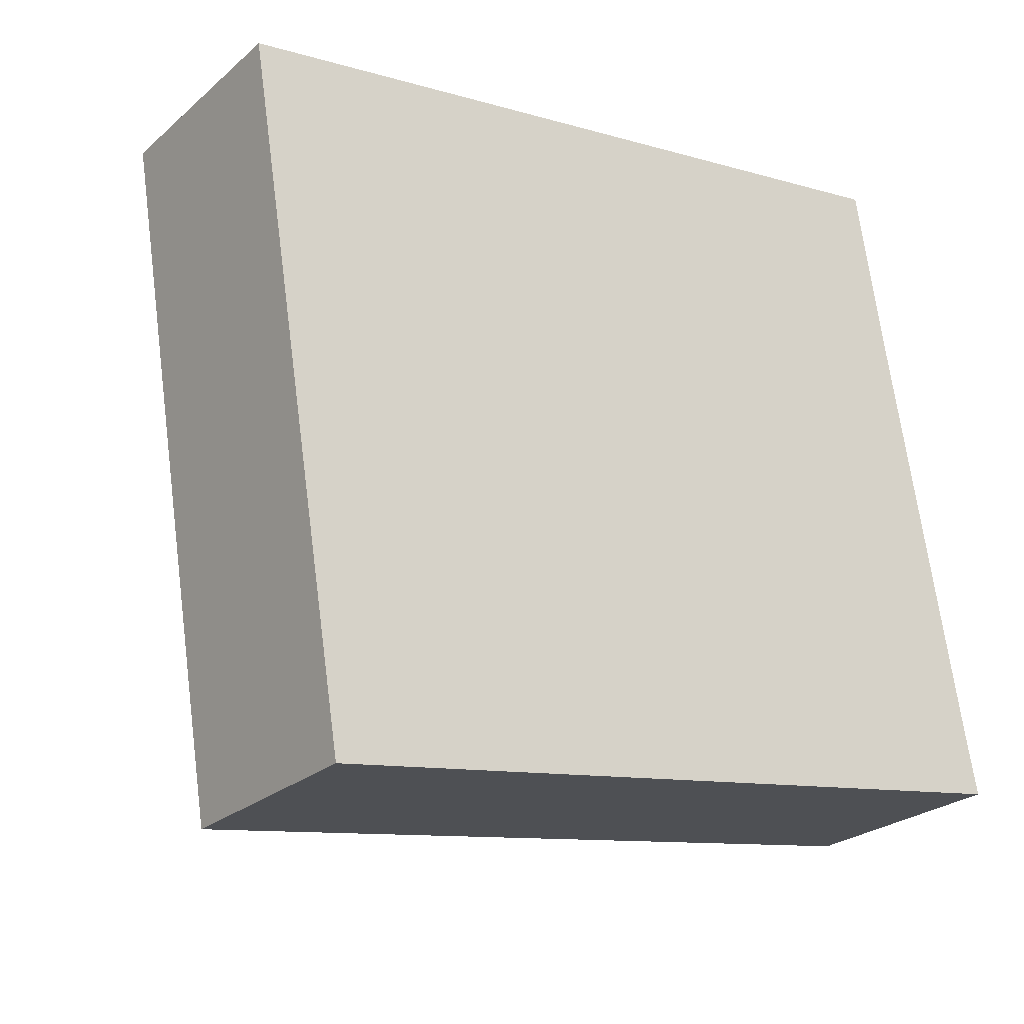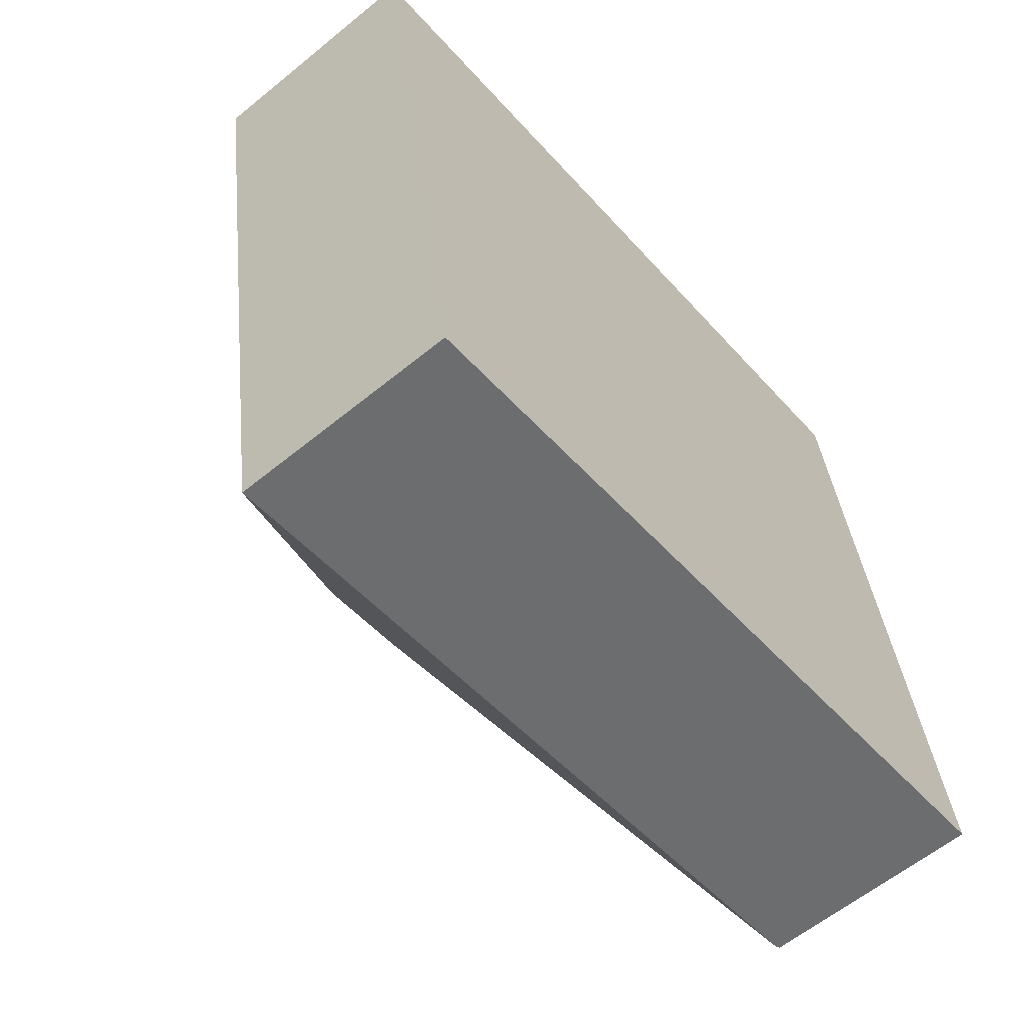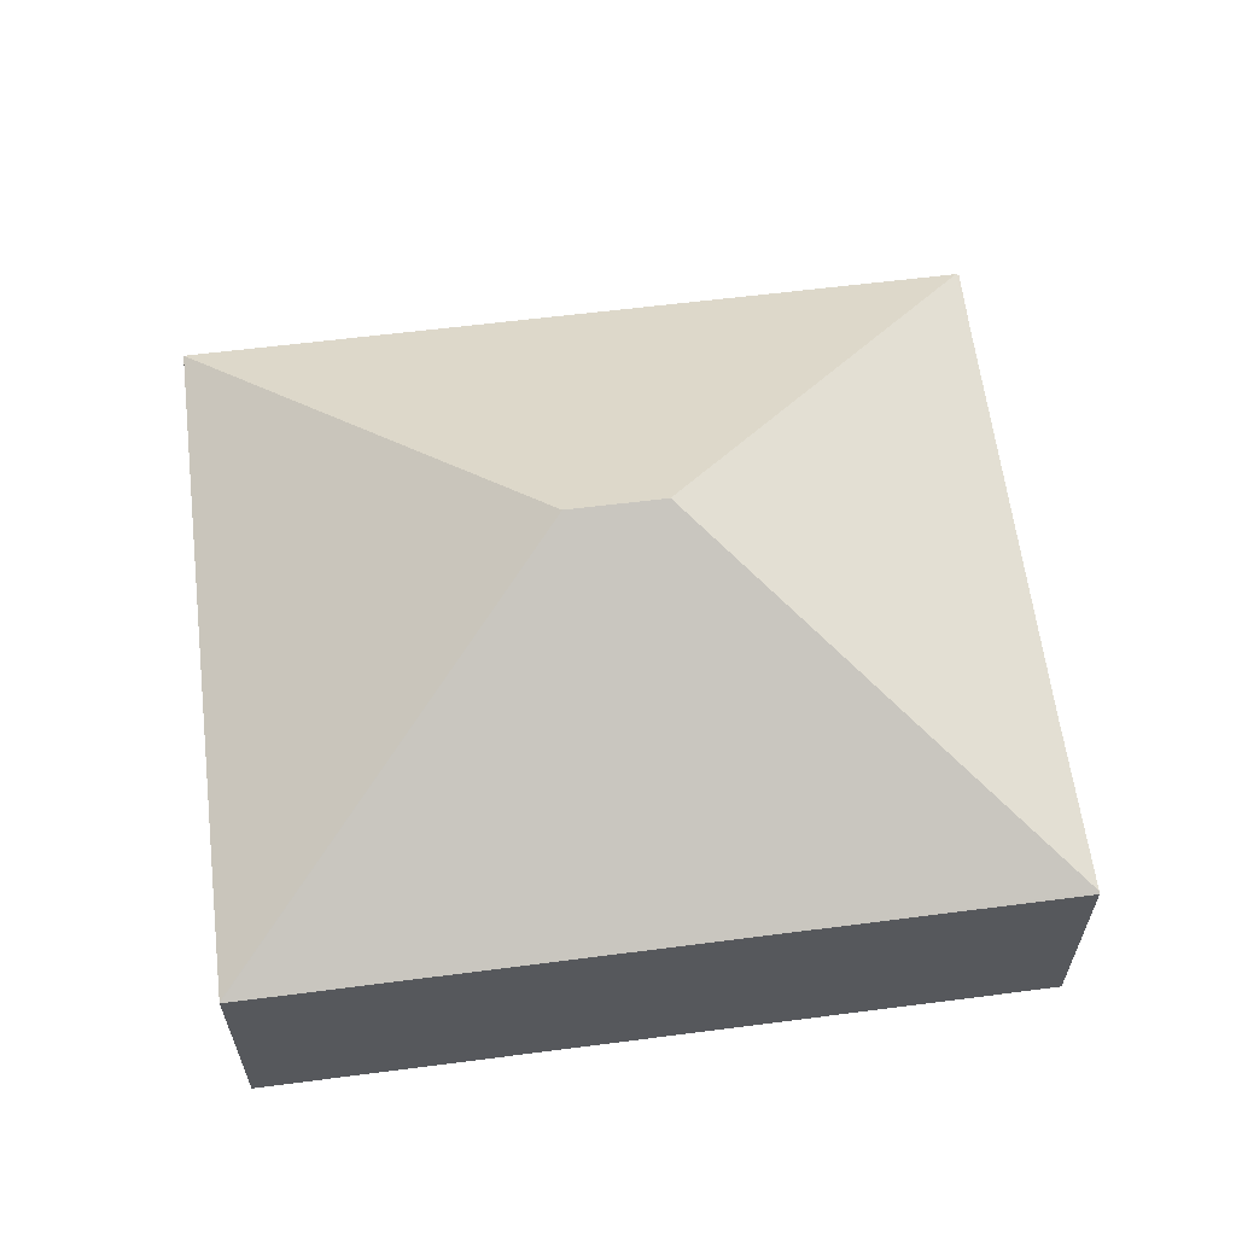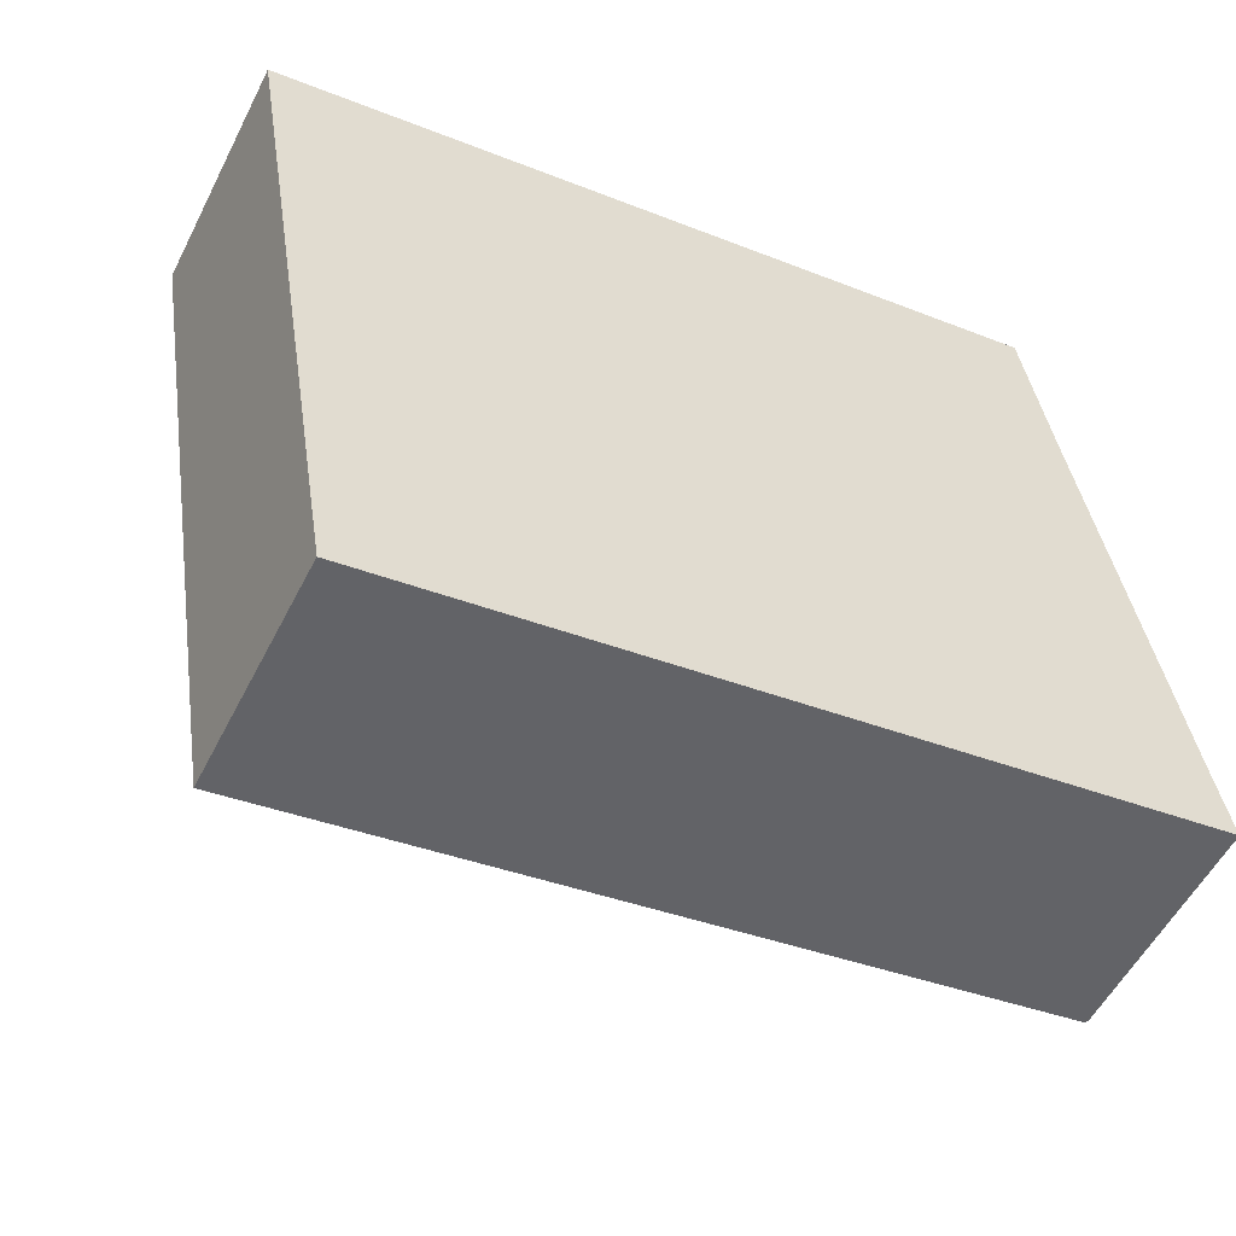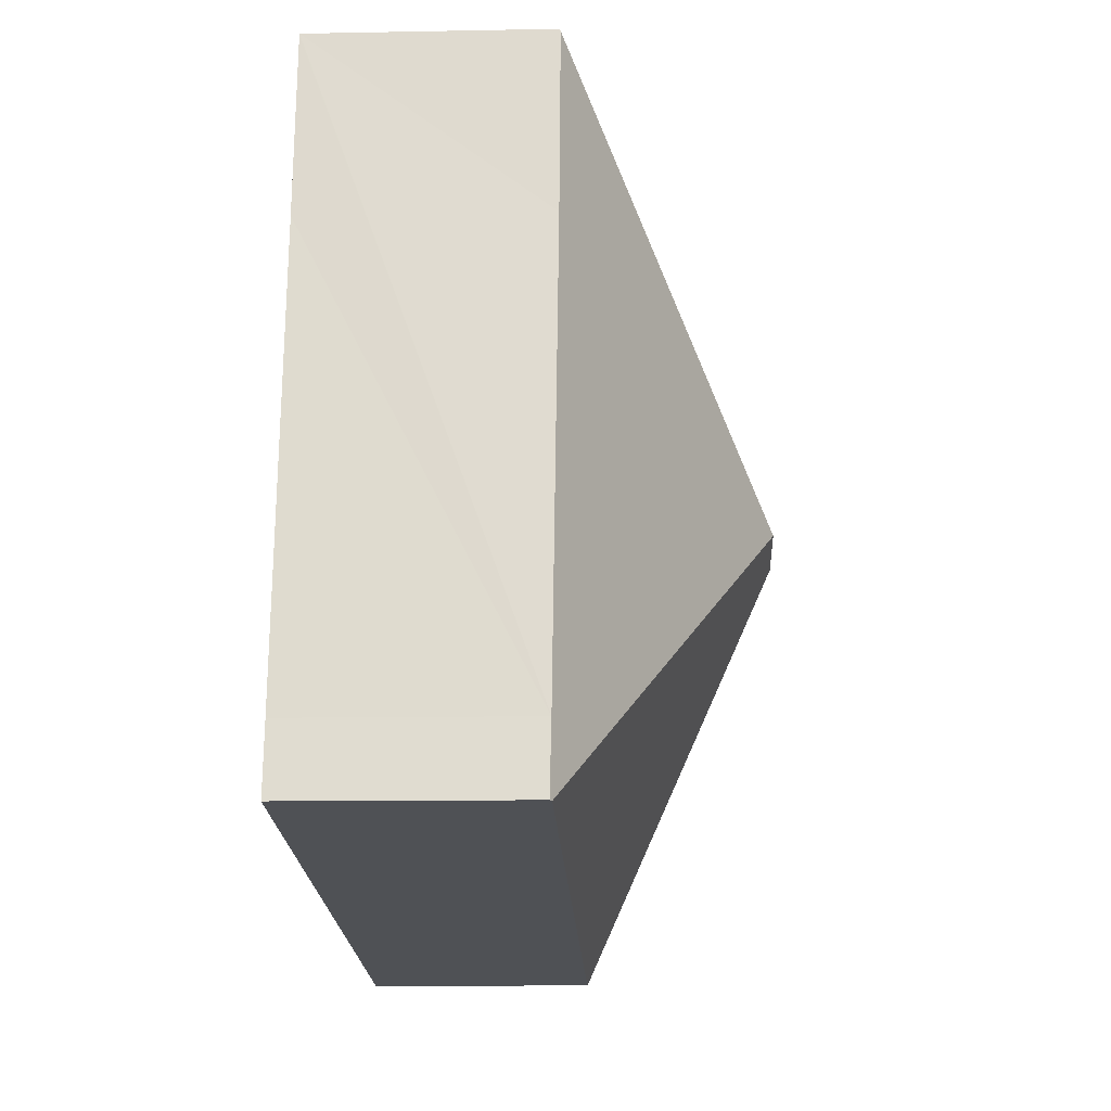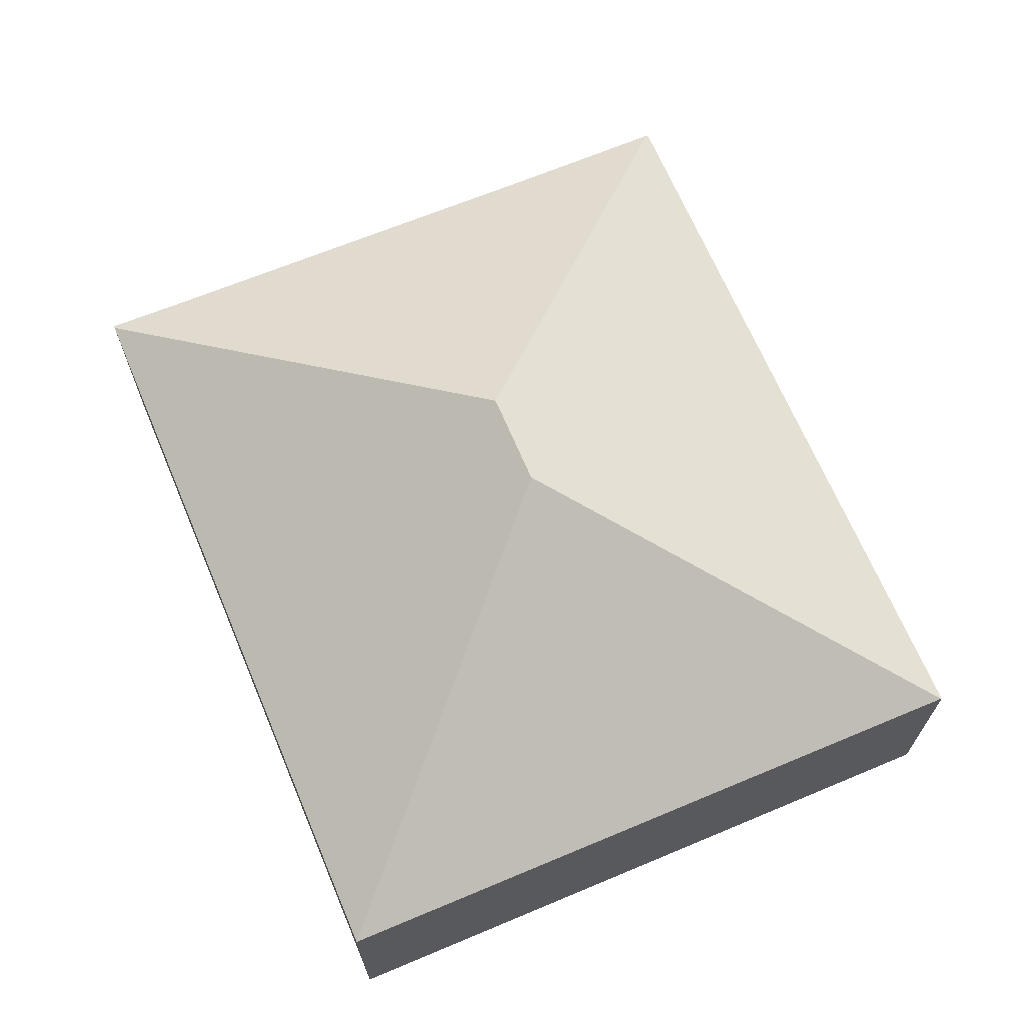
<metadata>
{"format":"obj","ext":"obj","renderer":"f3d","projection":"perspective","resolution":1024,"background":"white","views":[{"elev":-25.1,"azim":-36.3,"up":"+Z"},{"elev":-60.6,"azim":-50.2,"up":"+Z"},{"elev":60.8,"azim":-16.5,"up":"+Y"},{"elev":-54.7,"azim":-26.7,"up":"+Z"},{"elev":-10.8,"azim":92.7,"up":"+Z"},{"elev":67.8,"azim":-122.0,"up":"+Y"}]}
</metadata>
<code>
v  18.1 4.614 -11.38
v  17.91 4.595 -10.01
v  18.17 4.576 -11.37
v  10.02 8.483 -5.545
v  16.37 4.649 -1.08
v  15.79 4.65 2.445
v  8.082 8.483 -5.856
v  3.542 4.614 -13.71
v  2.257 4.614 -13.92
v  0.003 4.614 -0.021
v  0 4.602 2.818e-16
v  3.542 4.607 0.56
v  9.534 4.614 1.506
v  15.79 4.622 2.494
v  2.257 8.524e-16 -13.92
v  0.003 1.286e-18 -0.021
v  0 0 0
v  3.542 -3.429e-17 0.56
v  9.534 -9.222e-17 1.506
v  15.79 -1.527e-16 2.494
v  15.79 -1.497e-16 2.445
v  16.37 6.613e-17 -1.08
v  17.91 6.129e-16 -10.01
v  18.17 6.961e-16 -11.37
v  3.542 8.397e-16 -13.71
v  18.1 6.968e-16 -11.38
g defaultobject
f 1 2 3
f 2 1 4
f 2 4 5
f 5 4 6
f 7 8 9
f 8 7 1
f 1 7 4
f 7 9 10
f 7 10 11
f 12 7 11
f 7 12 13
f 7 13 4
f 4 13 6
f 6 13 14
f 15 10 9
f 10 15 16
f 16 11 10
f 11 16 17
f 17 12 11
f 12 17 18
f 12 18 13
f 13 18 19
f 13 19 14
f 14 19 20
f 20 6 14
f 6 20 5
f 5 20 2
f 2 20 21
f 2 21 22
f 2 22 23
f 23 3 2
f 3 23 24
f 8 15 9
f 15 8 1
f 15 1 25
f 25 1 26
f 26 1 3
f 26 3 24
f 23 26 24
f 26 23 25
f 25 23 22
f 25 22 20
f 25 20 19
f 25 19 15
f 15 19 16
f 16 19 18
f 16 18 17

</code>
